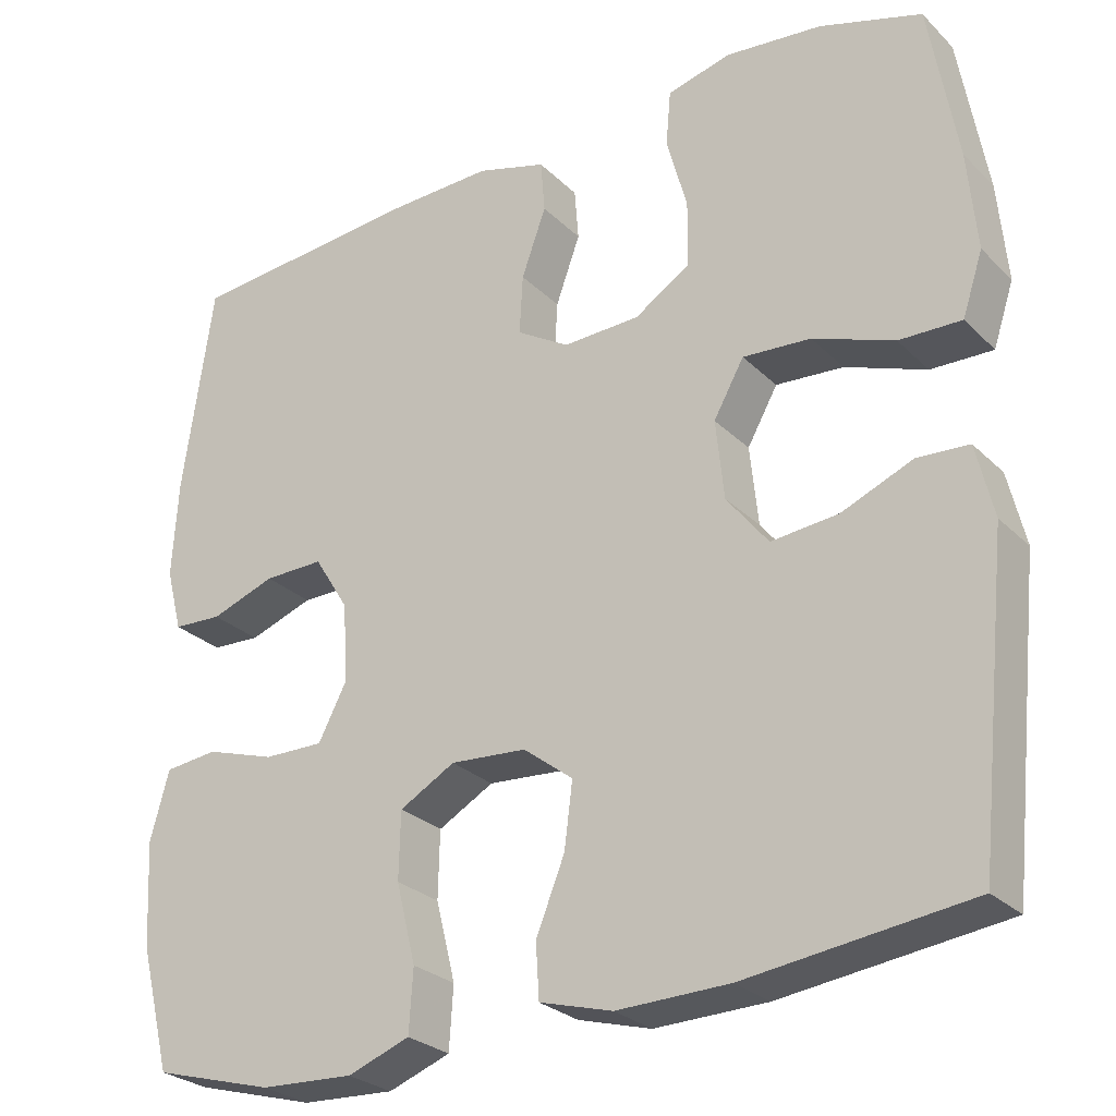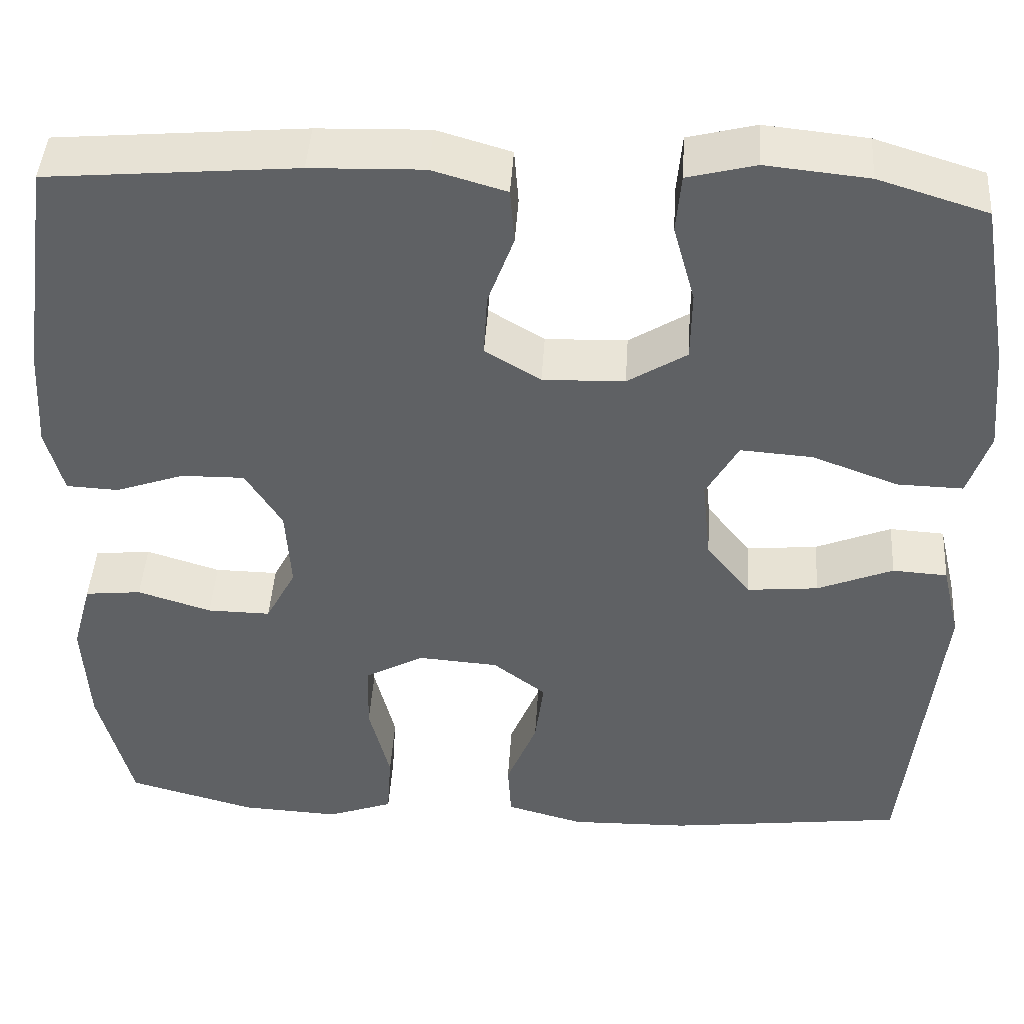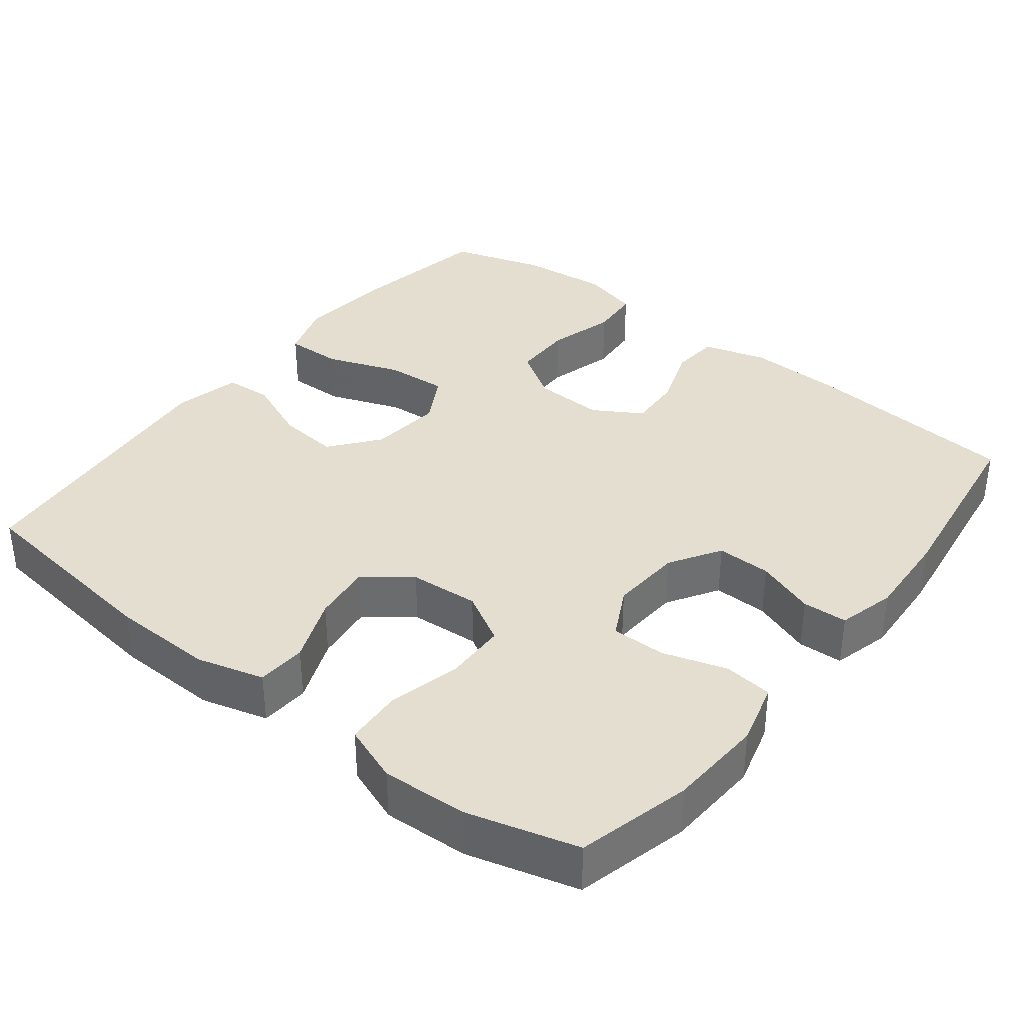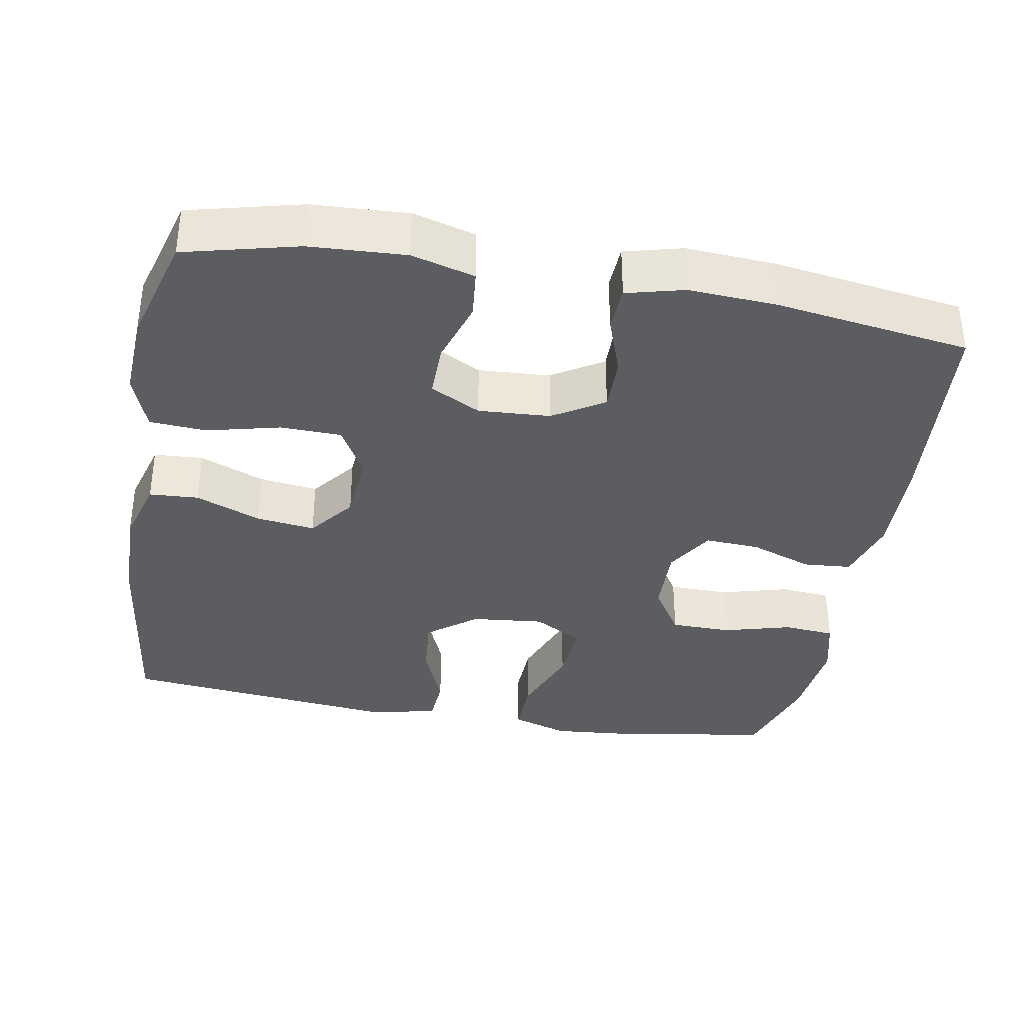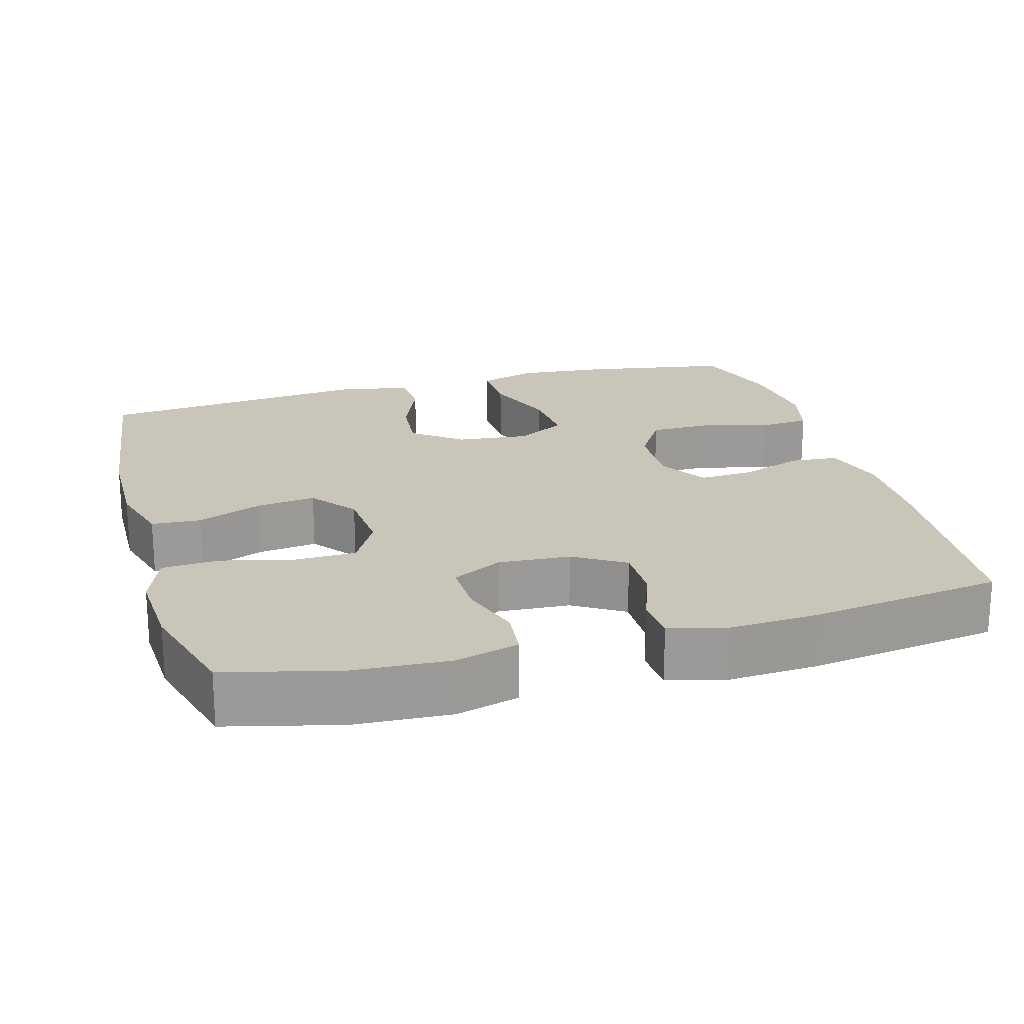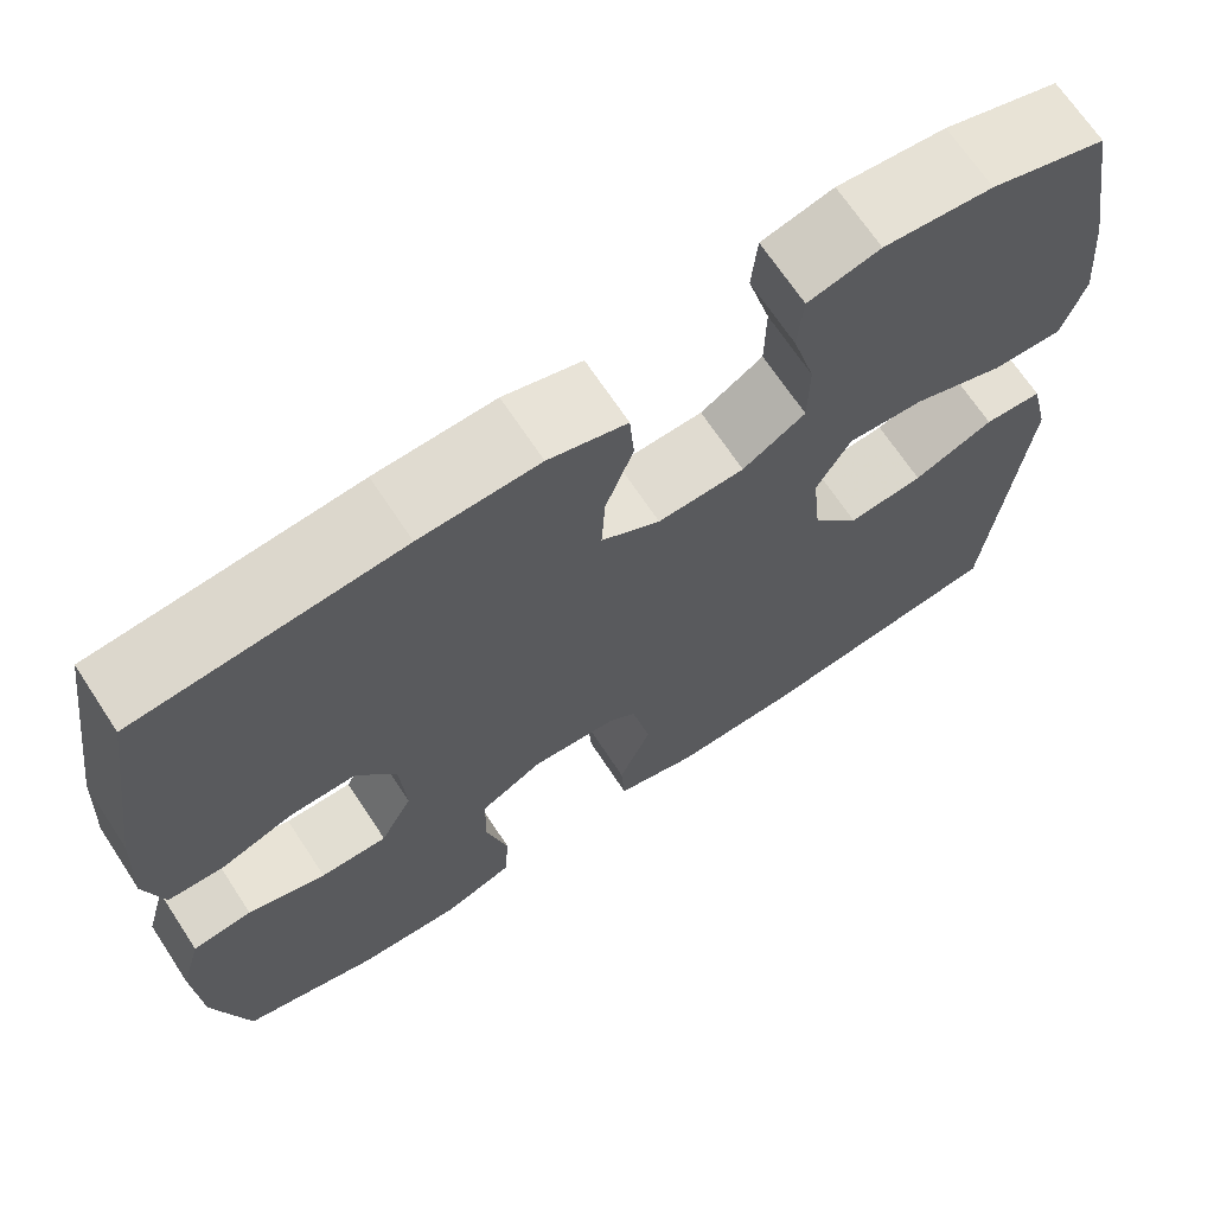
<metadata>
{"format":"obj","ext":"obj","renderer":"f3d","projection":"perspective","resolution":1024,"background":"white","views":[{"elev":-27.1,"azim":34.5,"up":"+Z"},{"elev":44.5,"azim":3.6,"up":"+Z"},{"elev":36.4,"azim":-141.8,"up":"+Y"},{"elev":-36.0,"azim":-100.2,"up":"+Y"},{"elev":20.7,"azim":-105.8,"up":"+Y"},{"elev":68.6,"azim":-33.4,"up":"+Z"}]}
</metadata>
<code>
v 0.5 0.07 0.5
v 0.534 0.07 0.303
v 0.545 0.07 0.182
v 0.52 0.07 0.106
v 0.444 0.07 0.108
v 0.345 0.07 0.145
v 0.262 0.07 0.151
v 0.225 0.07 0.085
v 0.235 0.07 -0.012
v 0.286 0.07 -0.077
v 0.368 0.07 -0.069
v 0.455 0.07 -0.033
v 0.518 0.07 -0.037
v 0.539 0.07 -0.126
v 0.5 0.07 -0.5
v 0.227 0.07 -0.534
v 0.09 0.07 -0.537
v 0.001 0.07 -0.512
v -0.003 0.07 -0.446
v 0.032 0.07 -0.359
v 0.042 0.07 -0.28
v -0.019 0.07 -0.233
v -0.112 0.07 -0.226
v -0.18 0.07 -0.264
v -0.182 0.07 -0.346
v -0.158 0.07 -0.443
v -0.163 0.07 -0.519
v -0.239 0.07 -0.547
v -0.353 0.07 -0.541
v -0.5 0.07 -0.5
v -0.538 0.07 -0.349
v -0.545 0.07 -0.221
v -0.522 0.07 -0.137
v -0.457 0.07 -0.13
v -0.372 0.07 -0.157
v -0.299 0.07 -0.158
v -0.264 0.07 -0.091
v -0.27 0.07 0.005
v -0.312 0.07 0.073
v -0.385 0.07 0.072
v -0.464 0.07 0.044
v -0.524 0.07 0.047
v -0.544 0.07 0.124
v -0.537 0.07 0.242
v -0.5 0.07 0.5
v -0.214 0.07 0.525
v -0.085 0.07 0.529
v 0 0.07 0.504
v 0.005 0.07 0.44
v -0.025 0.07 0.357
v -0.029 0.07 0.284
v 0.035 0.07 0.245
v 0.129 0.07 0.248
v 0.197 0.07 0.291
v 0.198 0.07 0.372
v 0.173 0.07 0.463
v 0.179 0.07 0.531
v 0.257 0.07 0.551
v 0.375 0.07 0.539
v 0.5 0 0.5
v 0.534 0 0.303
v 0.545 0 0.182
v 0.52 0 0.106
v 0.444 0 0.108
v 0.345 0 0.145
v 0.262 0 0.151
v 0.225 0 0.085
v 0.235 0 -0.012
v 0.286 0 -0.077
v 0.368 0 -0.069
v 0.455 0 -0.033
v 0.518 0 -0.037
v 0.539 0 -0.126
v 0.5 0 -0.5
v 0.227 0 -0.534
v 0.09 0 -0.537
v 0.001 0 -0.512
v -0.003 0 -0.446
v 0.032 0 -0.359
v 0.042 0 -0.28
v -0.019 0 -0.233
v -0.112 0 -0.226
v -0.18 0 -0.264
v -0.182 0 -0.346
v -0.158 0 -0.443
v -0.163 0 -0.519
v -0.239 0 -0.547
v -0.353 0 -0.541
v -0.5 0 -0.5
v -0.538 0 -0.349
v -0.545 0 -0.221
v -0.522 0 -0.137
v -0.457 0 -0.13
v -0.372 0 -0.157
v -0.299 0 -0.158
v -0.264 0 -0.091
v -0.27 0 0.005
v -0.312 0 0.073
v -0.385 0 0.072
v -0.464 0 0.044
v -0.524 0 0.047
v -0.544 0 0.124
v -0.537 0 0.242
v -0.5 0 0.5
v -0.214 0 0.525
v -0.085 0 0.529
v 0 0 0.504
v 0.005 0 0.44
v -0.025 0 0.357
v -0.029 0 0.284
v 0.035 0 0.245
v 0.129 0 0.248
v 0.197 0 0.291
v 0.198 0 0.372
v 0.173 0 0.463
v 0.179 0 0.531
v 0.257 0 0.551
v 0.375 0 0.539
f 55 56 57 58
f 54 55 58 59
f 47 48 49 50
f 47 50 51
f 46 47 51
f 45 46 51
f 44 45 51 52
f 40 41 42 43
f 39 40 43 44
f 32 33 34 35
f 32 35 36
f 31 32 36
f 30 31 36
f 29 30 36
f 28 29 36 37
f 25 26 27 28
f 24 25 28 37
f 17 18 19 20
f 17 20 21
f 16 17 21
f 15 16 21
f 14 15 21 22
f 11 12 13 14
f 10 11 14 22
f 3 4 5 6
f 3 6 7
f 2 3 7
f 54 59 1 2
f 53 54 2 7
f 52 53 7 8
f 39 44 52 8
f 38 39 8 9
f 23 24 37 38
f 22 23 38
f 9 10 22 38
f 117 116 115 114
f 118 117 114 113
f 109 108 107 106
f 110 109 106
f 110 106 105
f 110 105 104
f 111 110 104 103
f 102 101 100 99
f 103 102 99 98
f 94 93 92 91
f 95 94 91
f 95 91 90
f 95 90 89
f 95 89 88
f 96 95 88 87
f 87 86 85 84
f 96 87 84 83
f 79 78 77 76
f 80 79 76
f 80 76 75
f 80 75 74
f 81 80 74 73
f 73 72 71 70
f 81 73 70 69
f 65 64 63 62
f 66 65 62
f 66 62 61
f 61 60 118 113
f 66 61 113 112
f 67 66 112 111
f 67 111 103 98
f 68 67 98 97
f 97 96 83 82
f 97 82 81
f 97 81 69 68
f 1 60 61 2
f 2 61 62 3
f 3 62 63 4
f 4 63 64 5
f 5 64 65 6
f 6 65 66 7
f 7 66 67 8
f 8 67 68 9
f 9 68 69 10
f 10 69 70 11
f 11 70 71 12
f 12 71 72 13
f 13 72 73 14
f 14 73 74 15
f 15 74 75 16
f 16 75 76 17
f 17 76 77 18
f 18 77 78 19
f 19 78 79 20
f 20 79 80 21
f 21 80 81 22
f 22 81 82 23
f 23 82 83 24
f 24 83 84 25
f 25 84 85 26
f 26 85 86 27
f 27 86 87 28
f 28 87 88 29
f 29 88 89 30
f 30 89 90 31
f 31 90 91 32
f 32 91 92 33
f 33 92 93 34
f 34 93 94 35
f 35 94 95 36
f 36 95 96 37
f 37 96 97 38
f 38 97 98 39
f 39 98 99 40
f 40 99 100 41
f 41 100 101 42
f 42 101 102 43
f 43 102 103 44
f 44 103 104 45
f 45 104 105 46
f 46 105 106 47
f 47 106 107 48
f 48 107 108 49
f 49 108 109 50
f 50 109 110 51
f 51 110 111 52
f 52 111 112 53
f 53 112 113 54
f 54 113 114 55
f 55 114 115 56
f 56 115 116 57
f 57 116 117 58
f 58 117 118 59
f 59 118 60 1

</code>
